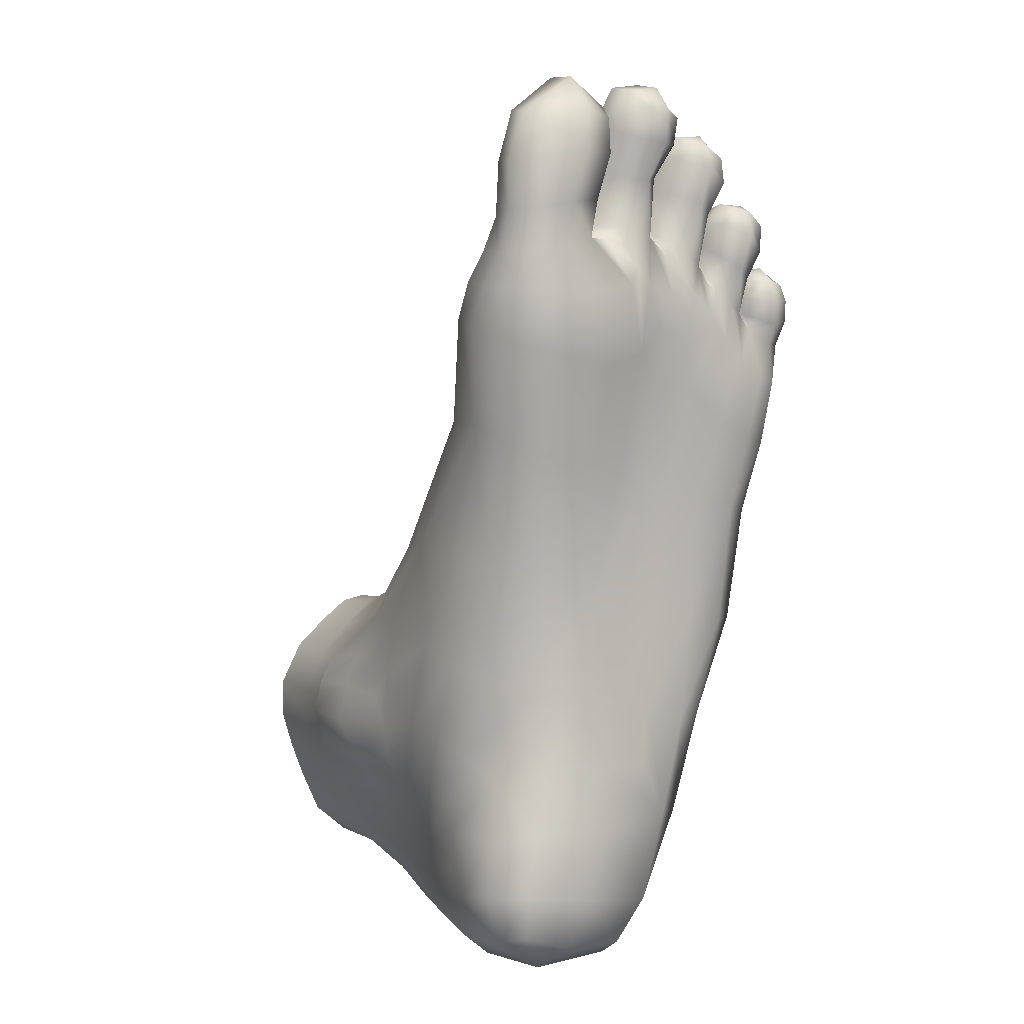
<metadata>
{"format":"obj","ext":"obj","renderer":"f3d","projection":"perspective","resolution":1024,"background":"white","views":[{"elev":5.5,"azim":-35.8,"up":"+Z"}]}
</metadata>
<code>
o polySurface1156
v -0.7812 0.02504 0.1462
v -0.7767 0.04167 0.1467
v -0.7794 0.03651 0.1516
v -0.7833 0.02302 0.1553
v -0.7646 0.005204 0.2895
v -0.7632 0.01371 0.2904
v -0.762 0.01502 0.2892
v -0.7599 0.006002 0.2892
v -0.7369 0.04205 0.2183
v -0.729 0.02818 0.2398
v -0.7345 0.03287 0.2388
v -0.7414 0.04714 0.2195
v -0.7543 0.03139 0.2682
v -0.7549 0.02805 0.2774
v -0.7585 0.02753 0.2792
v -0.7625 0.03048 0.2736
v -0.7136 0.0109 0.2601
v -0.7145 0.006636 0.2595
v -0.7144 0.005456 0.2681
v -0.7125 0.009046 0.2684
v -0.7623 0.001497 0.2644
v -0.774 0.002211 0.2665
v -0.774 0.000747 0.2789
v -0.7638 0 0.279
v -0.7821 0.007636 0.2691
v -0.7849 0.01691 0.2715
v -0.7842 0.01389 0.2798
v -0.7818 0.005757 0.2797
v -0.7468 0.009495 0.2891
v -0.7461 0.004267 0.2862
v -0.7487 0.006192 0.29
v -0.7474 0.01068 0.2927
v -0.7457 0.003583 0.2703
v -0.7484 0.003524 0.2722
v -0.7485 0.003029 0.2791
v -0.7449 0.003024 0.278
v -0.7593 0.0906 0.2079
v -0.7647 0.09053 0.207
v -0.7346 0.02503 0.2675
v -0.7352 0.02032 0.2795
v -0.7365 0.02083 0.2836
v -0.7382 0.02399 0.2739
v -0.7361 0.005706 0.2845
v -0.7347 0.008595 0.2851
v -0.7341 0.008613 0.2821
v -0.7341 0.004572 0.2804
v -0.73 0.02009 0.1919
v -0.7378 0.02578 0.1742
v -0.7374 0.01728 0.171
v -0.7306 0.01229 0.1916
v -0.7377 0.01031 0.1699
v -0.7446 0.005518 0.1711
v -0.7395 0.005673 0.1908
v -0.7333 0.007903 0.1909
v -0.7572 0.006022 0.1948
v -0.7487 0.006099 0.1933
v -0.7503 0.005522 0.182
v -0.7595 0.005489 0.1821
v -0.7183 0.01846 0.2621
v -0.7152 0.01519 0.2611
v -0.7131 0.01348 0.269
v -0.7158 0.01713 0.2701
v -0.7367 0.04762 0.2004
v -0.7394 0.05179 0.2061
v -0.7432 0.05873 0.204
v -0.7398 0.06082 0.1913
v -0.7388 0.04756 0.1869
v -0.7341 0.03535 0.1928
v -0.7538 0.08435 0.1503
v -0.7606 0.08518 0.1477
v -0.7612 0.06919 0.1469
v -0.7561 0.06738 0.1515
v -0.7673 0.08537 0.1514
v -0.7714 0.08532 0.1595
v -0.7721 0.06875 0.1554
v -0.7683 0.06971 0.1485
v -0.778 0.0669 0.1701
v -0.7742 0.06729 0.1633
v -0.7753 0.08551 0.1671
v -0.7797 0.08618 0.175
v -0.7797 0.03123 0.2525
v -0.7812 0.04174 0.2267
v -0.7751 0.05631 0.2238
v -0.7734 0.04062 0.2521
v -0.7821 0.02254 0.2809
v -0.7825 0.0255 0.2736
v -0.7781 0.03035 0.2738
v -0.7778 0.02747 0.281
v -0.764 0.01881 0.2894
v -0.7661 0.02324 0.2867
v -0.7617 0.0242 0.2845
v -0.7622 0.02028 0.288
v -0.7498 0.02243 0.2897
v -0.7477 0.02229 0.2858
v -0.7474 0.01614 0.2896
v -0.7476 0.01563 0.2923
v -0.7346 0.01351 0.2848
v -0.7343 0.01509 0.2832
v -0.7195 0.0184 0.2497
v -0.7164 0.0137 0.2487
v -0.7279 0.02354 0.2556
v -0.7333 0.0273 0.2543
v -0.754 0.03668 0.2584
v -0.7626 0.03877 0.2597
v -0.7639 0.0478 0.2462
v -0.7545 0.04542 0.2451
v -0.7802 0.01201 0.2492
v -0.7818 0.02075 0.2521
v -0.7632 0.005883 0.2443
v -0.7733 0.007083 0.2464
v -0.7433 0.006734 0.2386
v -0.7494 0.007538 0.2402
v -0.747 0.005241 0.2598
v -0.7398 0.003674 0.2593
v -0.7174 0.003157 0.2601
v -0.7181 0.003409 0.2684
v -0.7189 0.002573 0.2818
v -0.7188 0.005953 0.2844
v -0.7151 0.005701 0.2818
v -0.7154 0.003117 0.2808
v -0.7189 0.009917 0.2839
v -0.7186 0.01214 0.2811
v -0.7168 0.01161 0.2806
v -0.7156 0.009546 0.282
v -0.7157 0.008816 0.2477
v -0.7197 0.0125 0.2337
v -0.7215 0.00766 0.2332
v -0.7188 0.004764 0.2477
v -0.7253 0.02426 0.2356
v -0.7223 0.02125 0.2521
v -0.7758 0.004516 0.3118
v -0.7781 0.009422 0.3136
v -0.7671 0.008756 0.3209
v -0.7674 0.003327 0.3147
v -0.7666 0.02771 0.2801
v -0.7594 0.01421 0.3159
v -0.7667 0.01579 0.3214
v -0.7676 0.01865 0.3159
v -0.7615 0.01749 0.3137
v -0.7698 0.03774 0.2626
v -0.7469 0.01276 0.3211
v -0.7475 0.0165 0.3182
v -0.744 0.01579 0.3153
v -0.7417 0.01311 0.3159
v -0.7467 0.003245 0.3155
v -0.7466 0.00697 0.32
v -0.7416 0.008286 0.3154
v -0.7427 0.005034 0.314
v -0.7636 0.004545 0.2968
v -0.7621 0.01132 0.2968
v -0.7729 0.002785 0.2877
v -0.78 0.004877 0.2867
v -0.7788 0.003564 0.2946
v -0.7713 0.001603 0.2961
v -0.7828 0.01078 0.2863
v -0.7817 0.009283 0.2942
v -0.764 0.01691 0.2954
v -0.7666 0.02035 0.2951
v -0.7761 0.02075 0.2948
v -0.7801 0.01582 0.2935
v -0.7813 0.01842 0.2869
v -0.777 0.02354 0.2879
v -0.7708 0.02203 0.2953
v -0.7712 0.02504 0.2879
v -0.7593 0.009729 0.305
v -0.7607 0.004083 0.3059
v -0.7605 0.004921 0.3128
v -0.7589 0.009019 0.3157
v -0.769 0.00101 0.3056
v -0.7779 0.003427 0.3044
v -0.7814 0.009806 0.304
v -0.7639 0.01891 0.3037
v -0.7604 0.01543 0.3039
v -0.7795 0.01581 0.3044
v -0.7754 0.01912 0.3048
v -0.7741 0.01728 0.3132
v -0.7766 0.01536 0.3143
v -0.7695 0.02036 0.3041
v -0.7602 0.02071 0.2919
v -0.7575 0.02473 0.2892
v -0.7544 0.0224 0.3029
v -0.7577 0.0192 0.3018
v -0.753 0.02527 0.2901
v -0.747 0.02024 0.3022
v -0.7504 0.02218 0.3029
v -0.7446 0.01434 0.3021
v -0.7566 0.007196 0.2919
v -0.7608 0.01499 0.2923
v -0.758 0.01273 0.3011
v -0.7543 0.007432 0.3018
v -0.7465 0.007762 0.3019
v -0.7452 0.01031 0.302
v -0.7517 0.005516 0.2911
v -0.7496 0.00569 0.3012
v -0.753 0.01833 0.3132
v -0.7558 0.01546 0.3128
v -0.7451 0.0175 0.3108
v -0.7489 0.01847 0.3122
v -0.743 0.01339 0.3089
v -0.7568 0.009603 0.3113
v -0.7543 0.003924 0.3095
v -0.7434 0.005226 0.3086
v -0.7429 0.009015 0.3087
v -0.7478 0.00243 0.3085
v -0.7517 0.01634 0.3185
v -0.7531 0.01322 0.3201
v -0.7539 0.007107 0.3189
v -0.7524 0.003203 0.3159
v -0.7397 0.01291 0.3106
v -0.7384 0.01532 0.3094
v -0.7341 0.01546 0.3087
v -0.7342 0.01198 0.3108
v -0.7388 0.005003 0.3094
v -0.7399 0.00835 0.3107
v -0.7345 0.007523 0.311
v -0.7352 0.004185 0.3086
v -0.7297 0.02208 0.2784
v -0.7306 0.02323 0.2696
v -0.7283 0.02152 0.2691
v -0.7268 0.01941 0.2753
v -0.7232 0.01104 0.2963
v -0.728 0.01144 0.2966
v -0.7274 0.0135 0.2946
v -0.7241 0.01329 0.2935
v -0.7287 0.003601 0.2965
v -0.729 0.00749 0.2975
v -0.7238 0.006559 0.2971
v -0.7246 0.002746 0.2957
v -0.7253 0.01364 0.2757
v -0.7238 0.01738 0.2718
v -0.7246 0.01333 0.2744
v -0.7256 0.00472 0.2748
v -0.7249 0.007832 0.2759
v -0.7244 0.008546 0.274
v -0.7229 0.004521 0.2711
v -0.7464 0.01699 0.2915
v -0.7447 0.023 0.2879
v -0.7416 0.02153 0.2992
v -0.7438 0.01782 0.2997
v -0.7401 0.02439 0.2858
v -0.737 0.02148 0.2967
v -0.7329 0.01309 0.2923
v -0.7335 0.01909 0.2938
v -0.7435 0.00567 0.2885
v -0.7458 0.01095 0.2916
v -0.7436 0.01353 0.2999
v -0.7425 0.007516 0.2992
v -0.7338 0.005518 0.2949
v -0.7328 0.008624 0.2931
v -0.739 0.004817 0.2868
v -0.7374 0.003433 0.297
v -0.7394 0.01715 0.3065
v -0.7418 0.0155 0.3072
v -0.7351 0.01741 0.305
v -0.7297 0.0124 0.3
v -0.7311 0.01591 0.3024
v -0.7423 0.01211 0.3067
v -0.7414 0.005542 0.306
v -0.7315 0.003305 0.3015
v -0.73 0.008301 0.2996
v -0.7363 0.002348 0.3044
v -0.7289 0.01247 0.3061
v -0.7307 0.01471 0.306
v -0.7315 0.004225 0.3064
v -0.7292 0.007574 0.3068
v -0.7339 0.01651 0.2844
v -0.7329 0.02117 0.2809
v -0.7302 0.01941 0.2874
v -0.7326 0.01601 0.2886
v -0.7268 0.01973 0.2851
v -0.7238 0.01405 0.2802
v -0.7244 0.01828 0.2823
v -0.732 0.004656 0.2802
v -0.7333 0.009145 0.2829
v -0.7326 0.009669 0.2886
v -0.7315 0.0043 0.2867
v -0.7242 0.003882 0.282
v -0.724 0.008509 0.2805
v -0.7286 0.004099 0.2774
v -0.7276 0.001861 0.2839
v -0.729 0.01675 0.2916
v -0.731 0.01395 0.2927
v -0.7252 0.0172 0.2898
v -0.7219 0.01226 0.2848
v -0.7223 0.01599 0.2869
v -0.7318 0.009247 0.2931
v -0.731 0.003283 0.2931
v -0.7216 0.002712 0.2878
v -0.7217 0.007251 0.2856
v -0.7262 0.00059 0.2908
v -0.7202 0.01023 0.2911
v -0.7213 0.01296 0.2911
v -0.7211 0.003287 0.293
v -0.7197 0.006289 0.2925
v -0.7239 0.01023 0.2758
v -0.7236 0.004846 0.2744
v -0.7136 0.003469 0.2731
v -0.7125 0.00739 0.2734
v -0.7185 0.001309 0.2725
v -0.7216 0.01566 0.2761
v -0.7235 0.01401 0.2766
v -0.7196 0.01873 0.2711
v -0.7152 0.01471 0.275
v -0.7184 0.01606 0.2759
v -0.7131 0.01168 0.2739
v -0.7234 0.009287 0.2792
v -0.7236 0.004141 0.2778
v -0.7142 0.002662 0.2774
v -0.7133 0.006267 0.2776
v -0.7189 0.000798 0.277
v -0.7208 0.01413 0.2791
v -0.7226 0.01283 0.2796
v -0.7158 0.01281 0.2787
v -0.7183 0.014 0.2791
v -0.714 0.01019 0.2779
v -0.7714 0.01339 0.1408
v -0.7819 0.01324 0.1477
v -0.7787 0.007324 0.1498
v -0.7687 0.006466 0.1461
v -0.7828 0.07928 0.1779
v -0.782 0.06778 0.1763
v -0.7687 0.07594 0.2114
v -0.7621 0.07555 0.2127
v -0.7644 0.06092 0.2262
v -0.7838 0.08243 0.1849
v -0.7805 0.0922 0.1868
v -0.7792 0.08279 0.1959
v -0.7832 0.08033 0.1919
v -0.7466 0.006964 0.2127
v -0.7539 0.006964 0.2139
v -0.727 0.004899 0.2343
v -0.7303 0.004879 0.2105
v -0.7383 0.005268 0.2112
v -0.7354 0.005244 0.2363
v -0.7247 0.008363 0.2103
v -0.7318 0.03488 0.2157
v -0.7512 0.06503 0.1638
v -0.7475 0.04707 0.1651
v -0.7438 0.05186 0.17
v -0.7434 0.0646 0.1701
v -0.739 0.04806 0.1773
v -0.7389 0.03615 0.1762
v -0.7215 0.01836 0.2348
v -0.7264 0.02409 0.2135
v -0.742 0.08266 0.1922
v -0.7486 0.08931 0.2011
v -0.7417 0.08359 0.172
v -0.7483 0.08366 0.1649
v -0.7364 0.06281 0.1793
v -0.7739 0.05643 0.1531
v -0.7775 0.04354 0.1548
v -0.7753 0.04846 0.1488
v -0.771 0.05644 0.1459
v -0.7504 0.04288 0.1576
v -0.7241 0.01496 0.2114
v -0.7615 0.004461 0.1696
v -0.7493 0.006263 0.1533
v -0.765 0.004399 0.1559
v -0.7493 0.02747 0.1499
v -0.7445 0.01273 0.1509
v -0.7391 0.08338 0.1808
v -0.7702 0.09118 0.2022
v -0.7563 0.06053 0.2247
v -0.75 0.05726 0.2225
v -0.7461 0.0413 0.2427
v -0.7791 0.06328 0.2082
v -0.7737 0.07856 0.2045
v -0.7822 0.0439 0.1879
v -0.7791 0.05049 0.1723
v -0.7805 0.05633 0.1772
v -0.782 0.05514 0.1844
v -0.7815 0.03882 0.1722
v -0.7787 0.04276 0.1625
v -0.7752 0.05386 0.1616
v -0.7556 0.05274 0.1493
v -0.7618 0.05667 0.1448
v -0.7559 0.06554 0.1584
v -0.752 0.08402 0.158
v -0.783 0.02705 0.2025
v -0.7803 0.01943 0.2241
v -0.7751 0.01288 0.2217
v -0.7794 0.01928 0.1997
v -0.7822 0.02964 0.2256
v -0.783 0.03758 0.2055
v -0.7454 0.034 0.257
v -0.776 0.0928 0.1956
v -0.7711 0.04657 0.1429
v -0.761 0.04516 0.1425
v -0.7724 0.03001 0.1396
v -0.7592 0.02928 0.14
v -0.7546 0.01332 0.141
v -0.7554 0.007326 0.1449
v -0.7815 0.06731 0.1992
v -0.7823 0.05379 0.1969
v -0.7824 0.04949 0.2084
v -0.7826 0.05768 0.1914
v -0.7847 0.06888 0.1843
v -0.7836 0.0689 0.1927
v -0.7684 0.00848 0.2185
v -0.7732 0.01239 0.1978
v -0.783 0.02614 0.1618
v -0.7833 0.03316 0.1862
v -0.7553 0.04234 0.1461
v -0.7822 0.02453 0.1844
v -0.7796 0.0169 0.1798
v -0.7827 0.03074 0.1736
v -0.7788 0.006008 0.1583
v -0.7842 0.01343 0.1578
v -0.7619 0.007182 0.216
v -0.7662 0.007766 0.1964
v -0.7765 0.006972 0.1706
v -0.7718 0.008597 0.1826
v -0.7824 0.02905 0.1681
v -0.7829 0.01489 0.1679
v -0.7718 0.02893 0.2802
v -0.7202 0.01258 0.2808
v -0.7211 0.01101 0.2822
v -0.7221 0.007222 0.2832
v -0.7222 0.003499 0.2813
v -0.7555 0.007282 0.2423
v -0.7527 0.003654 0.2666
v -0.7549 0.002348 0.2838
v -0.7574 0.001289 0.2804
v -0.7374 0.003033 0.2782
v -0.74 0.002834 0.2786
v -0.7322 0.002483 0.2532
v -0.7248 0.00233 0.2493
v -0.7221 0.001424 0.2621
v -0.7275 0.001609 0.2654
v -0.7471 0.02881 0.2709
v -0.7509 0.0268 0.2784
v -0.74 0.02795 0.2656
v -0.7409 0.02676 0.2743
v -0.7447 0.02661 0.2766
v -0.7393 0.03635 0.2402
v -0.7386 0.03111 0.2551
v -0.7456 0.05183 0.2206
v -0.7426 0.002945 0.2806
v -0.7717 0.03213 0.2729
v -0.7331 0.02369 0.2717
v -0.7298 0.02312 0.2633
v -0.7218 0.02021 0.2635
v -0.7263 0.02109 0.2645
v -0.7239 0.02179 0.2563
v -0.7557 0.0767 0.2114
v -0.7537 0.09081 0.2063
v -0.7504 0.07538 0.2074
v -0.7469 0.06813 0.2043
v -0.7316 0.001919 0.2691
v -0.7342 0.002211 0.2727
v -0.736 0.002527 0.2755
v -0.7406 0.002803 0.2694
v -0.7404 0.002622 0.2739
v -0.7518 0.002631 0.2805
v -0.7573 0.1048 0.2066
v -0.7626 0.1045 0.2058
v -0.7415 0.1042 0.1919
v -0.7467 0.1051 0.1995
v -0.7734 0.1069 0.164
v -0.7692 0.1069 0.1549
v -0.7781 0.1076 0.1788
v -0.7762 0.1071 0.1718
v -0.7683 0.1046 0.2017
v -0.7622 0.1063 0.1488
v -0.7517 0.1045 0.1488
v -0.7778 0.1078 0.1872
v -0.7742 0.1062 0.1958
v -0.7466 0.1041 0.1573
v -0.7381 0.1038 0.1747
v -0.7383 0.1038 0.1834
v -0.7428 0.1037 0.1658
v -0.7518 0.1052 0.2046
f 1 4 3 2
f 5 8 7 6
f 9 12 11 10
f 13 16 15 14
f 17 20 19 18
f 21 24 23 22
f 25 28 27 26
f 29 32 31 30
f 33 36 35 34
f 456 38 37 455
f 39 42 41 40
f 43 46 45 44
f 47 50 49 48
f 51 54 53 52
f 55 58 57 56
f 59 62 61 60
f 63 66 65 64
f 67 66 63 68
f 69 72 71 70
f 73 76 75 74
f 77 80 79 78
f 81 84 83 82
f 85 88 87 86
f 89 92 91 90
f 93 96 95 94
f 97 98 40 41
f 60 17 100 99
f 11 102 101 10
f 103 106 105 104
f 86 87 84 81
f 107 25 26 108
f 109 21 22 110
f 111 114 113 112
f 115 18 19 116
f 117 120 119 118
f 121 124 123 122
f 125 128 127 126
f 10 130 99 129
f 131 134 133 132
f 25 22 23 28
f 90 91 16 135
f 136 139 138 137
f 104 105 84 140
f 22 25 107 110
f 141 144 143 142
f 145 148 147 146
f 6 150 149 5
f 151 154 153 152
f 152 153 156 155
f 90 158 157 89
f 159 162 161 160
f 158 90 164 163
f 165 168 167 166
f 169 134 131 170
f 170 131 132 171
f 172 139 136 173
f 174 177 176 175
f 139 172 178 138
f 179 182 181 180
f 183 185 184 93
f 93 184 186 96
f 187 190 189 188
f 32 192 191 31
f 193 194 190 187
f 182 196 195 181
f 185 198 197 184
f 184 197 199 186
f 190 201 200 189
f 192 203 202 191
f 194 204 201 190
f 196 206 205 195
f 198 142 143 197
f 197 143 144 199
f 201 208 207 200
f 203 147 148 202
f 204 145 208 201
f 209 212 211 210
f 213 216 215 214
f 217 220 219 218
f 221 224 223 222
f 225 228 227 226
f 229 231 230 220
f 232 235 234 233
f 236 239 238 237
f 237 238 241 240
f 41 243 242 97
f 244 247 246 245
f 44 249 248 43
f 250 251 247 244
f 239 253 252 238
f 238 252 254 241
f 243 256 255 242
f 247 258 257 246
f 249 260 259 248
f 251 261 258 247
f 253 209 210 252
f 252 210 211 254
f 256 263 262 255
f 258 213 214 257
f 260 265 264 259
f 261 216 213 258
f 266 269 268 267
f 267 268 270 217
f 220 272 271 229
f 273 276 275 274
f 233 278 277 232
f 279 280 276 273
f 269 282 281 268
f 268 281 283 270
f 272 285 284 271
f 276 287 286 275
f 278 289 288 277
f 280 290 287 276
f 282 222 223 281
f 281 223 224 283
f 285 292 291 284
f 287 225 226 286
f 289 294 293 288
f 290 228 225 287
f 235 296 295 234
f 20 298 297 19
f 19 297 299 116
f 231 301 300 230
f 302 304 303 62
f 62 303 305 61
f 296 307 306 295
f 298 309 308 297
f 297 308 310 299
f 301 312 311 300
f 304 314 313 303
f 303 313 315 305
f 316 319 318 317
f 80 77 321 320
f 322 83 324 323
f 325 328 327 326
f 111 112 330 329
f 331 334 333 332
f 331 332 335 127
f 129 336 9 10
f 337 340 339 338
f 68 342 341 67
f 343 344 336 129
f 129 99 100 343
f 345 457 458 346
f 337 348 347 340
f 339 340 349 341
f 341 349 66 67
f 341 342 338 339
f 350 353 352 351
f 48 354 338 342
f 47 48 342 68
f 344 355 47 68
f 355 344 343 126
f 343 100 125 126
f 356 358 357 52
f 49 359 354 48
f 357 360 51 52
f 349 340 347 361
f 66 349 361 345
f 459 460 73 74
f 462 79 80 461
f 38 456 463 362
f 105 106 363 324
f 106 365 364 363
f 322 367 366 83
f 368 371 370 369
f 372 369 374 373
f 374 369 77 78
f 75 76 353 350
f 375 376 71 72
f 377 354 375 72
f 378 377 72 69
f 464 465 69 70
f 379 382 381 380
f 60 61 20 17
f 61 305 298 20
f 305 315 309 298
f 118 119 124 121
f 295 306 312 301
f 234 295 301 231
f 229 233 234 231
f 229 271 278 233
f 271 284 289 278
f 284 291 294 289
f 226 227 221 222
f 286 226 222 282
f 275 286 282 269
f 274 275 269 266
f 97 44 45 98
f 97 242 249 44
f 242 255 260 249
f 255 262 265 260
f 214 215 212 209
f 257 214 209 253
f 246 257 253 239
f 245 246 239 236
f 96 32 29 95
f 96 186 192 32
f 186 199 203 192
f 199 144 147 203
f 146 147 144 141
f 200 207 206 196
f 189 200 196 182
f 188 189 182 179
f 89 6 7 92
f 89 157 150 6
f 173 136 168 165
f 133 168 136 137
f 171 132 177 174
f 155 156 160 161
f 26 27 85 86
f 108 26 86 81
f 383 384 379 380
f 103 385 365 106
f 466 461 80 326
f 462 459 74 79
f 78 79 74 75
f 350 374 78 75
f 373 374 350 351
f 467 466 326 386
f 73 460 464 70
f 70 71 76 73
f 353 76 71 376
f 387 353 376 388
f 388 390 389 387
f 391 392 319 316
f 327 393 366 367
f 384 395 394 368
f 82 395 384 383
f 394 396 371 368
f 395 366 393 394
f 82 83 366 395
f 465 468 378 69
f 469 470 361 347
f 345 361 470 457
f 348 471 469 347
f 378 468 471 348
f 377 378 348 337
f 354 377 337 338
f 362 463 467 386
f 371 396 398 397
f 321 370 371 397
f 325 320 321 397
f 393 327 328 398
f 398 328 325 397
f 394 393 398 396
f 369 370 321 77
f 80 320 325 326
f 382 400 399 381
f 5 149 154 151
f 166 167 134 169
f 133 134 167 168
f 351 3 4 401
f 368 402 379 384
f 82 383 108 81
f 108 383 380 107
f 381 110 107 380
f 399 109 110 381
f 403 375 354 359
f 388 376 375 403
f 388 403 359 390
f 360 359 49 51
f 49 50 54 51
f 127 335 355 126
f 402 404 382 379
f 329 330 55 56
f 332 333 53 54
f 335 332 54 50
f 355 335 50 47
f 402 368 369 372
f 390 391 316 389
f 389 316 317 1
f 400 382 404 405
f 391 390 359 360
f 392 391 360 357
f 358 319 392 357
f 1 2 387 389
f 353 387 2 352
f 402 372 406 404
f 352 2 3 351
f 407 318 319 358
f 407 408 317 318
f 317 408 4 1
f 409 410 55 330
f 411 356 58 412
f 406 413 405 404
f 407 358 356 411
f 373 413 406 372
f 373 351 401 413
f 414 405 413 401
f 4 408 414 401
f 408 407 411 414
f 133 137 177 132
f 138 176 177 137
f 178 175 176 138
f 164 162 159 163
f 162 164 415 88
f 313 123 124 315
f 314 122 123 313
f 312 417 416 311
f 306 418 417 312
f 307 419 418 306
f 308 120 117 310
f 309 119 120 308
f 315 124 119 309
f 112 113 421 420
f 112 420 409 330
f 422 187 8 423
f 420 421 21 109
f 409 420 109 399
f 400 410 409 399
f 405 414 411 412
f 405 412 410 400
f 58 55 410 412
f 43 250 425 424
f 334 111 329 333
f 333 329 56 53
f 52 53 56 57
f 58 356 52 57
f 331 427 426 334
f 334 426 114 111
f 128 427 331 127
f 428 427 128 115
f 428 115 116 235
f 299 296 235 116
f 429 428 235 232
f 427 428 429 426
f 310 307 296 299
f 117 419 307 310
f 419 117 118 418
f 418 118 121 417
f 417 121 122 416
f 311 416 122 314
f 300 311 314 304
f 230 300 304 302
f 270 272 220 217
f 283 285 272 270
f 224 292 285 283
f 291 292 224 221
f 227 294 291 221
f 228 293 294 227
f 288 293 228 290
f 277 288 290 280
f 232 277 280 279
f 240 241 243 41
f 254 256 243 241
f 211 263 256 254
f 212 262 263 211
f 215 265 262 212
f 216 264 265 215
f 259 264 216 261
f 248 259 261 251
f 43 248 251 250
f 202 148 145 204
f 191 202 204 194
f 31 191 194 193
f 208 145 146 207
f 207 146 141 206
f 206 141 142 205
f 195 205 142 198
f 181 195 198 185
f 180 181 185 183
f 105 324 83 84
f 154 169 170 153
f 153 170 171 156
f 156 171 174 160
f 160 174 175 159
f 163 159 175 178
f 172 158 163 178
f 158 172 173 157
f 157 173 165 150
f 150 165 166 149
f 149 166 169 154
f 13 14 431 430
f 14 183 93 431
f 431 93 94 430
f 180 183 14 15
f 432 430 434 433
f 365 385 436 435
f 364 365 435 437
f 435 11 12 437
f 39 432 433 42
f 433 240 41 42
f 237 434 430 94
f 237 240 433 434
f 95 236 237 94
f 29 245 236 95
f 245 29 30 244
f 425 250 244 438
f 16 91 180 15
f 92 179 180 91
f 7 188 179 92
f 8 187 188 7
f 135 16 439 415
f 90 135 415 164
f 88 415 439 87
f 267 217 218 440
f 98 266 267 40
f 45 274 266 98
f 46 273 274 45
f 267 440 39 40
f 218 441 39 440
f 442 302 62 59
f 443 441 218 219
f 220 230 443 219
f 443 230 302 442
f 130 10 101 444
f 60 99 130 59
f 18 125 100 17
f 115 128 125 18
f 130 444 442 59
f 444 101 443 442
f 39 441 101 102
f 101 441 443
f 385 430 432 436
f 13 430 385 103
f 13 103 104 16
f 16 104 140 439
f 84 87 439 140
f 363 445 323 324
f 37 446 472 455
f 65 12 9 64
f 447 445 363 364
f 472 446 346 458
f 437 448 447 364
f 448 437 12 65
f 66 345 448 65
f 336 344 68 63
f 9 336 63 64
f 449 279 273 450
f 429 232 279 449
f 429 449 114 426
f 450 273 46 451
f 114 449 450 452
f 451 46 43 424
f 451 424 425 453
f 450 451 453 452
f 452 453 36 33
f 438 244 30 36
f 453 425 438 36
f 31 35 36 30
f 114 452 33 113
f 31 193 454 35
f 448 345 346 447
f 446 445 447 346
f 323 445 446 37
f 38 322 323 37
f 322 38 362 367
f 367 362 386 327
f 326 327 386
f 454 421 34 35
f 421 113 33 34
f 422 454 193 187
f 421 423 24 21
f 161 162 88 85
f 27 155 161 85
f 28 152 155 27
f 23 151 152 28
f 24 5 151 23
f 423 8 5 24
f 421 454 422 423
f 436 432 39 102
f 435 436 102 11

</code>
